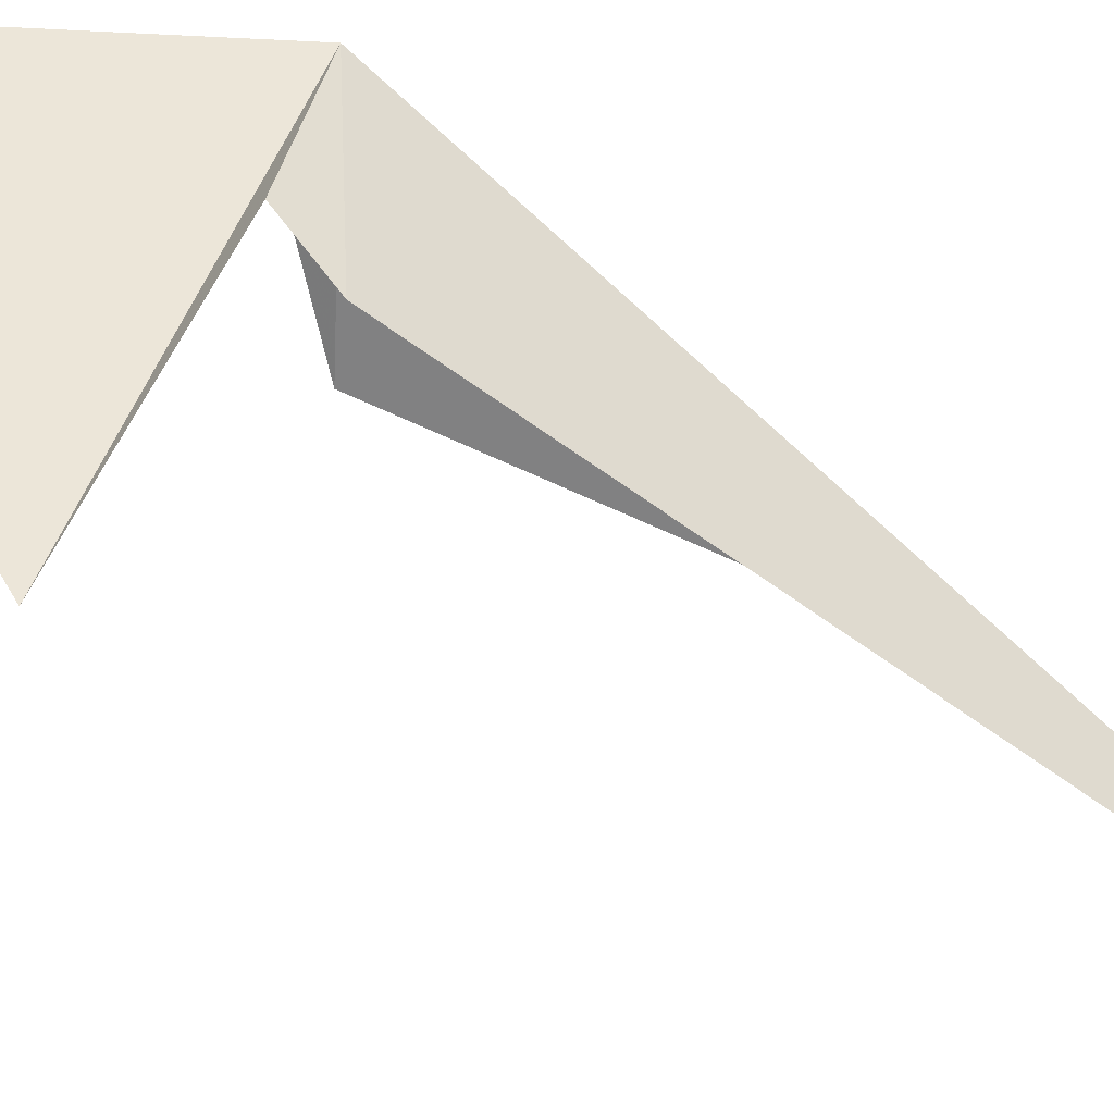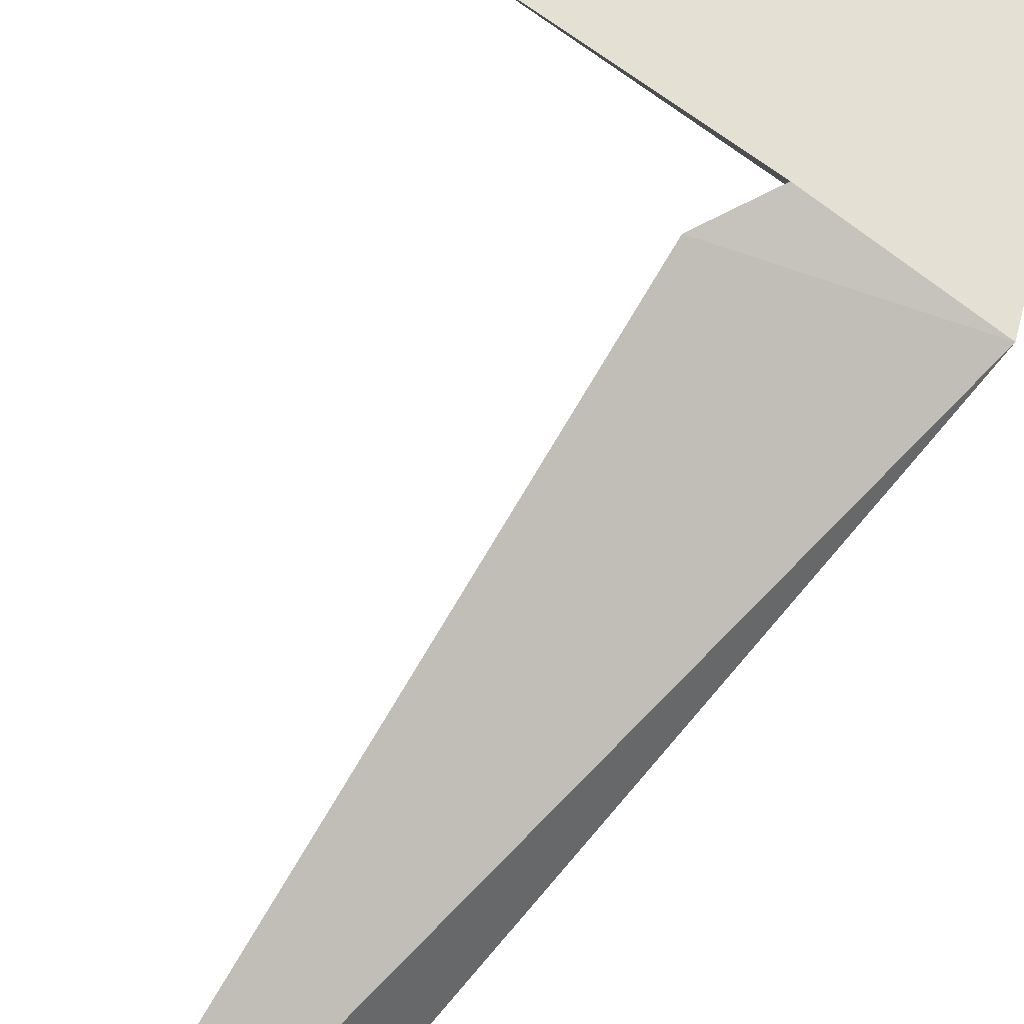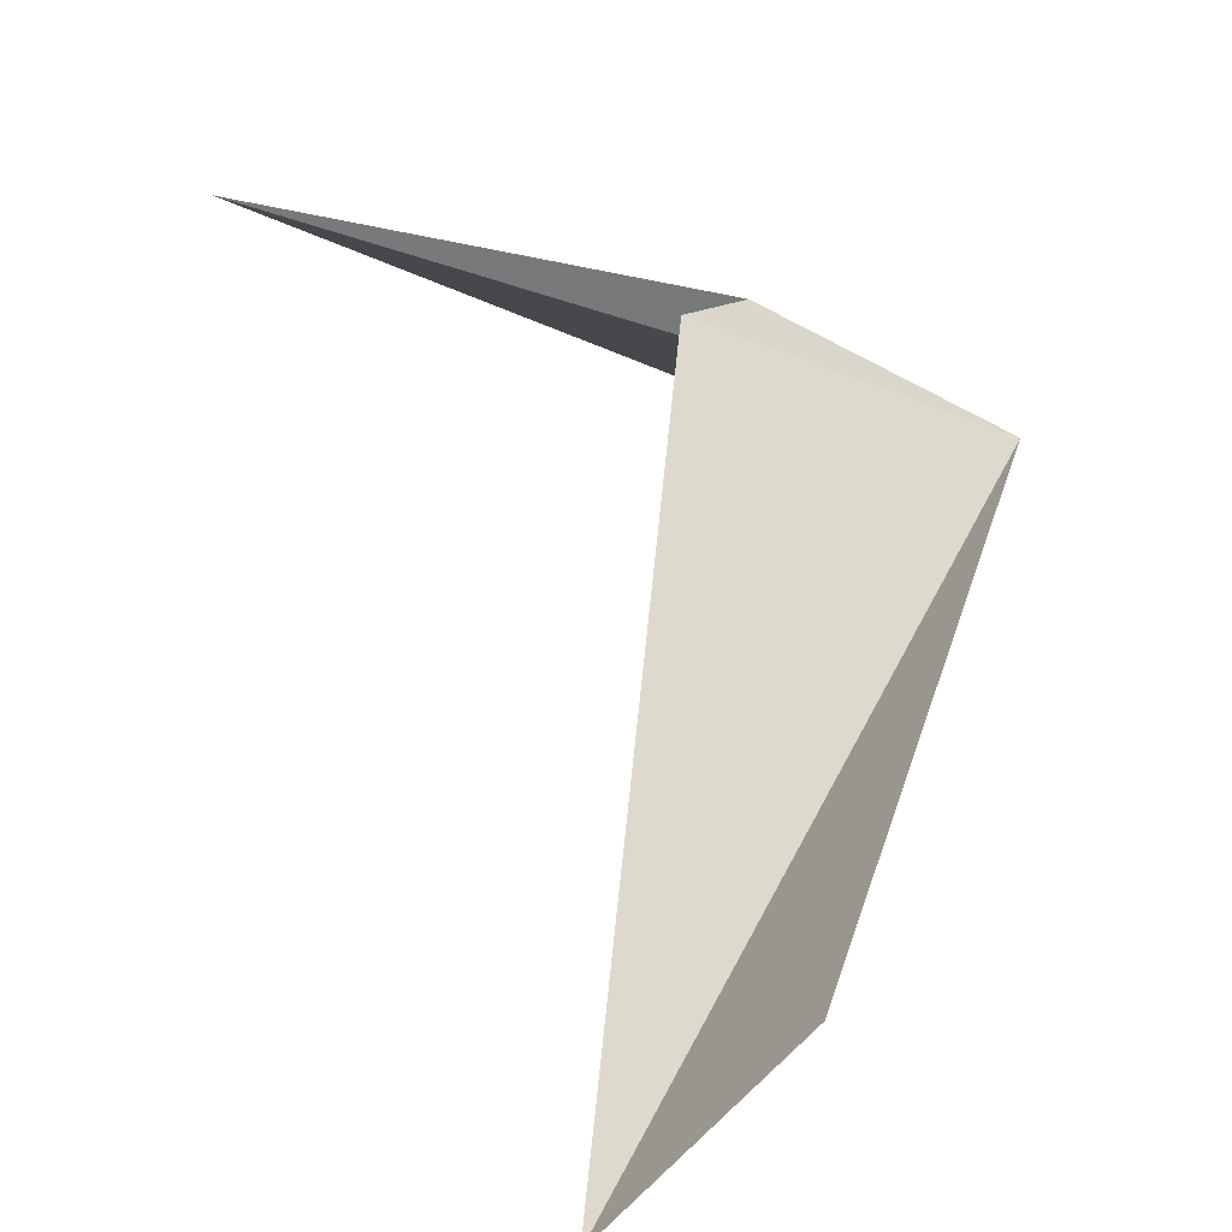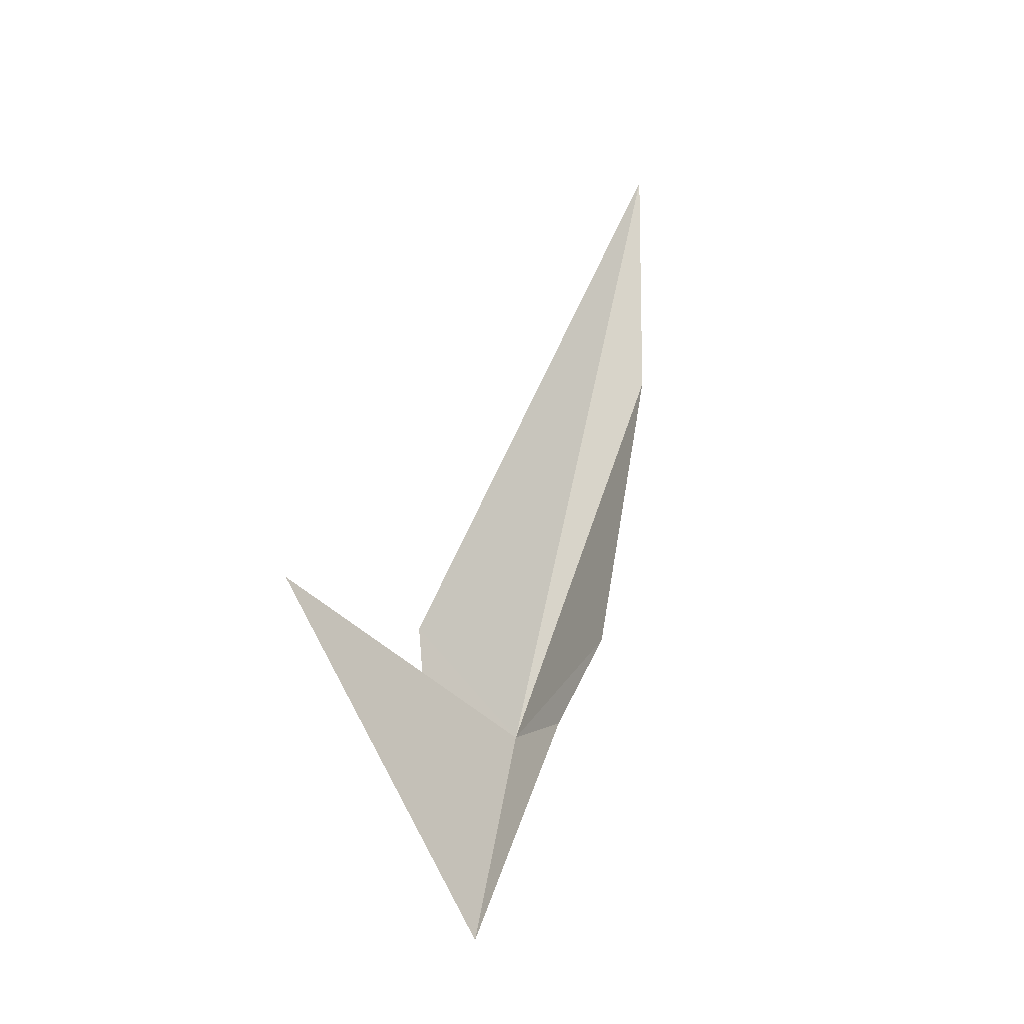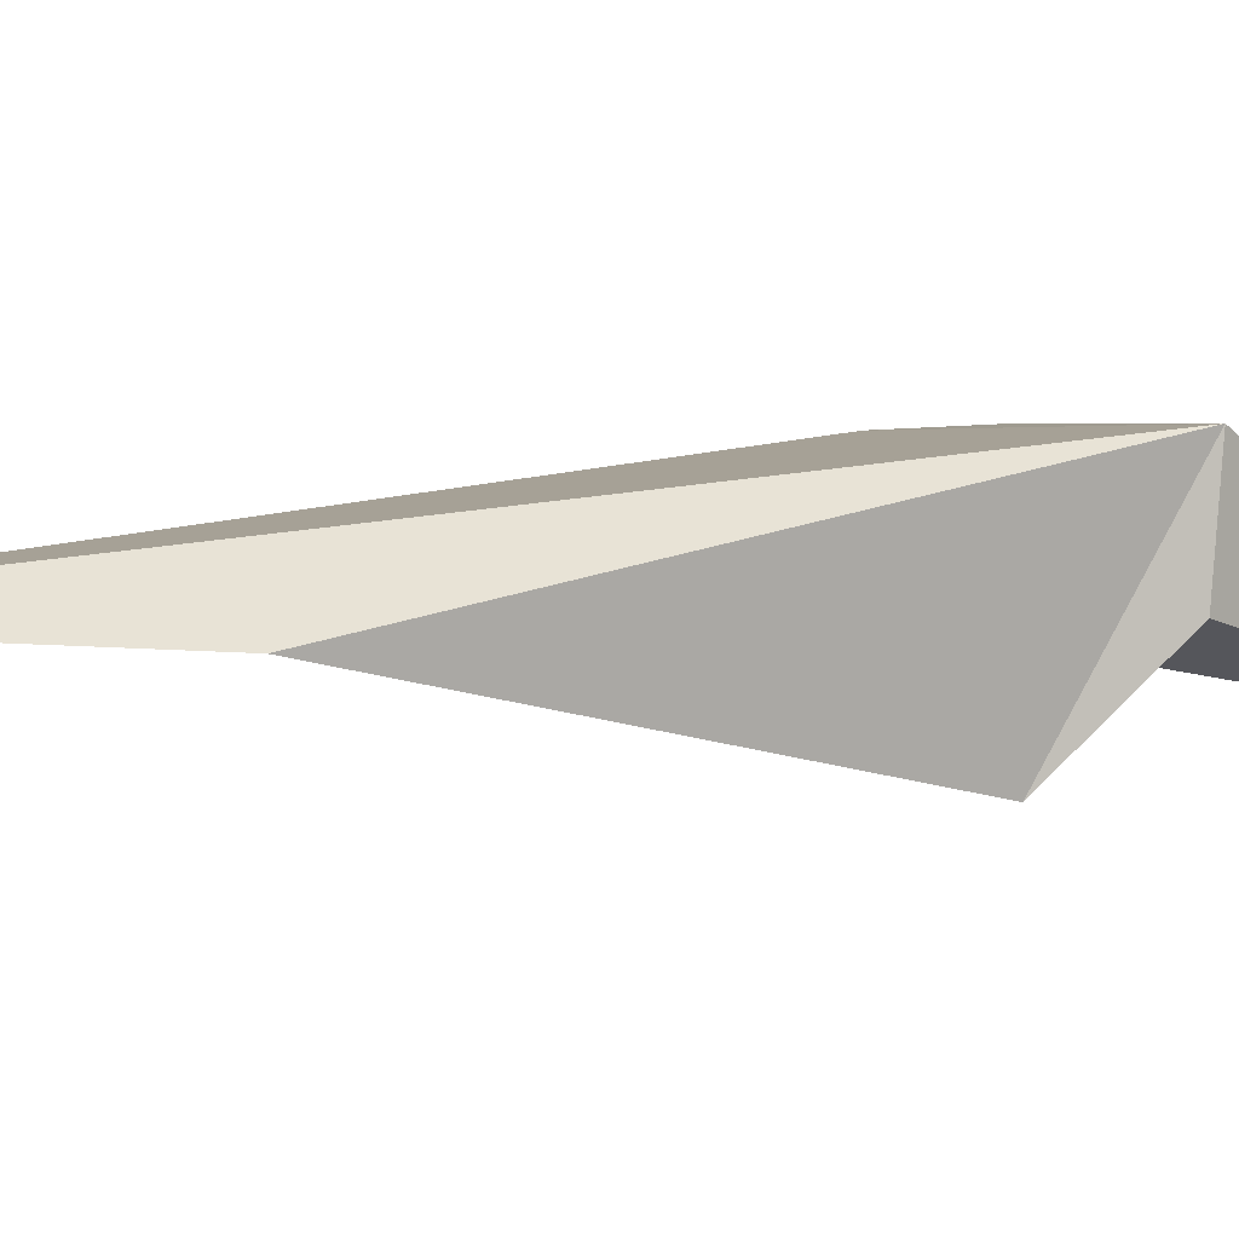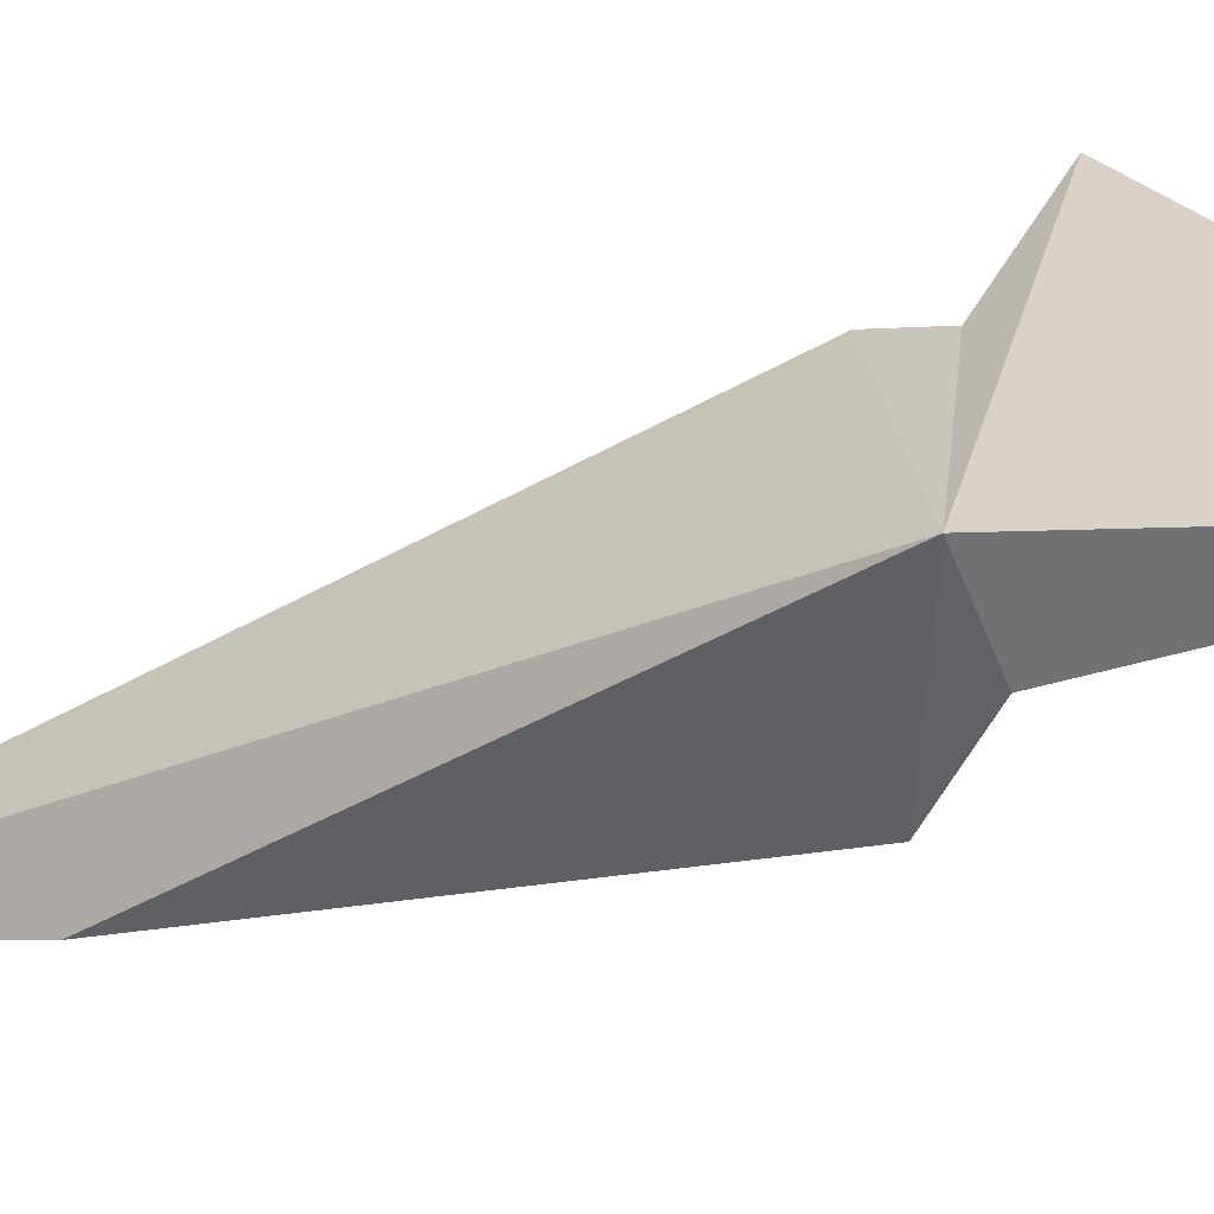
<metadata>
{"format":"obj","ext":"obj","renderer":"f3d","projection":"perspective","resolution":1024,"background":"white","views":[{"elev":64.3,"azim":-69.0,"up":"+Y"},{"elev":55.7,"azim":32.3,"up":"+Y"},{"elev":3.2,"azim":0.2,"up":"+Y"},{"elev":-39.5,"azim":-67.5,"up":"+Z"},{"elev":-32.9,"azim":53.7,"up":"+Y"},{"elev":10.8,"azim":104.7,"up":"+Y"}]}
</metadata>
<code>
v 11.03 -26.42 93.2
v 9.784 -25.79 93.37
v 7.349 -25.31 93.3
v 9.988 -28.55 97.22
v 9.088 -28.95 99.85
v 10.02 -26.37 90.17
v 9.473 -25.86 93.89
v 10.64 -27.11 93
v 9.993 -27.88 93.52
f 1 3 2
f 1 5 4
f 1 6 3
f 1 2 7
f 1 8 6
f 1 7 5
f 1 4 9
f 1 9 8

</code>
